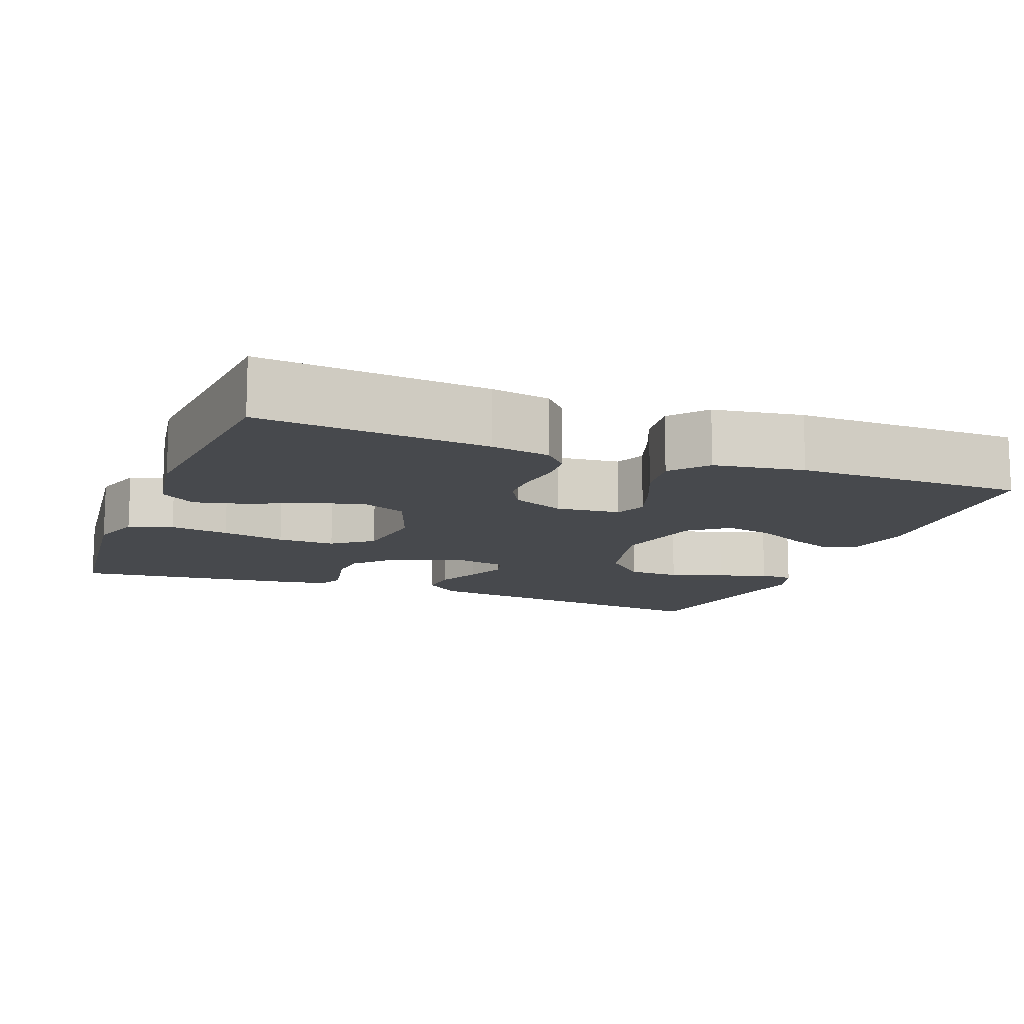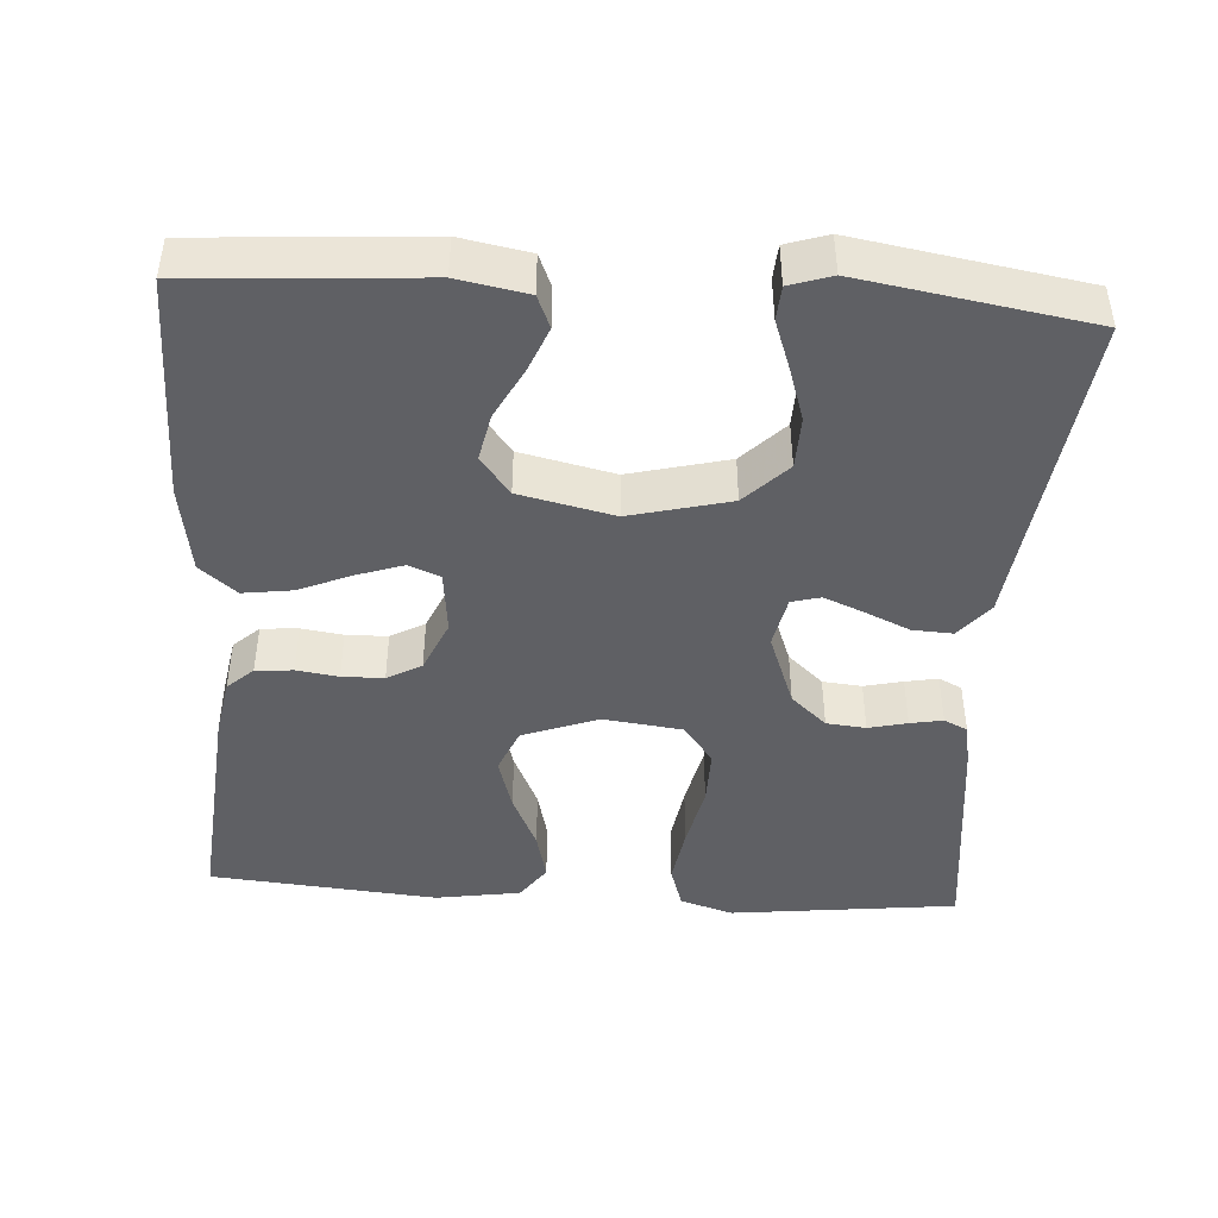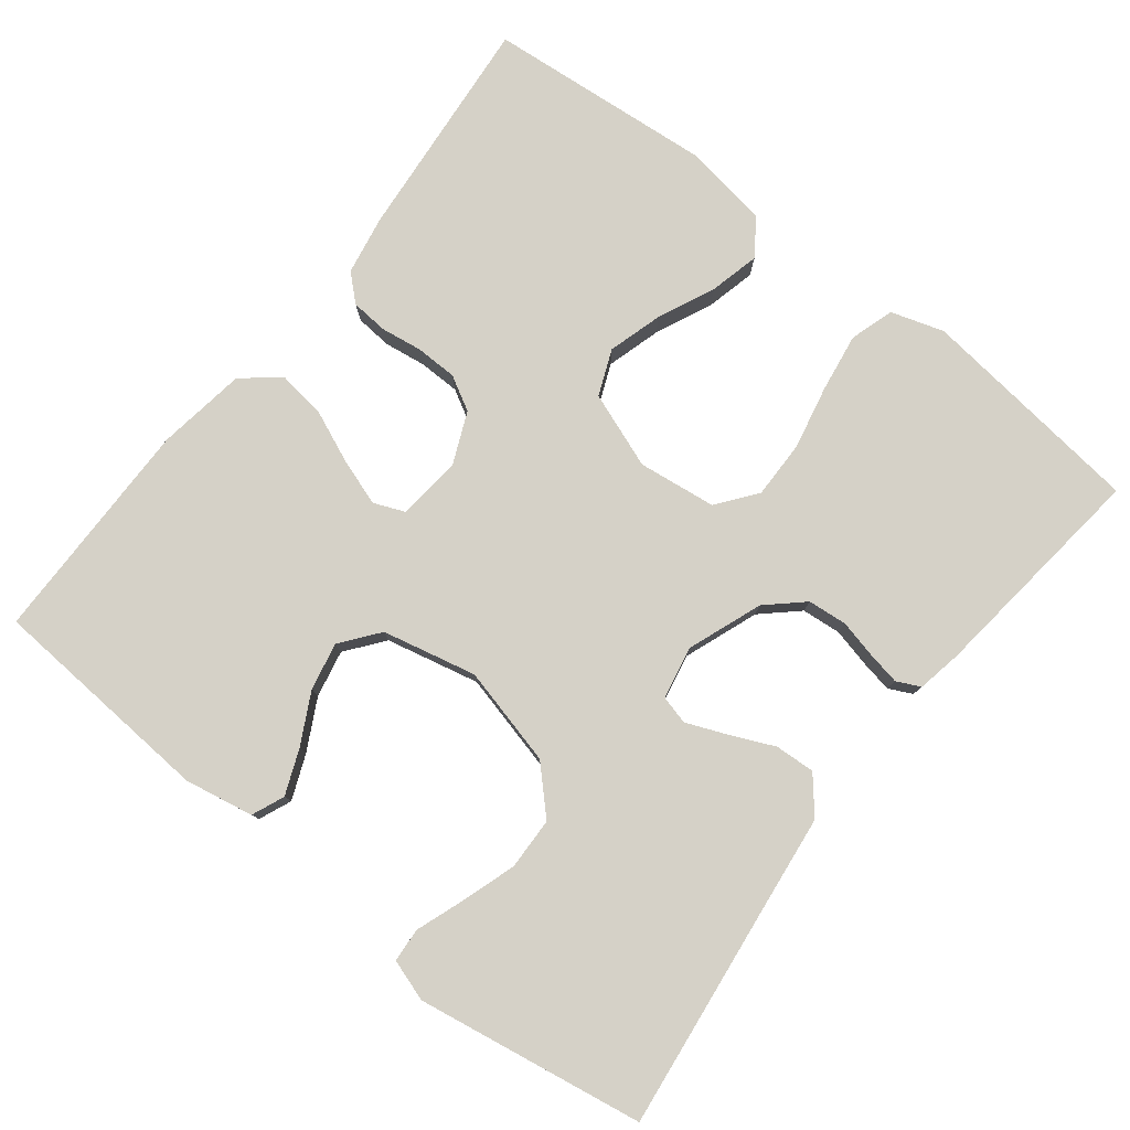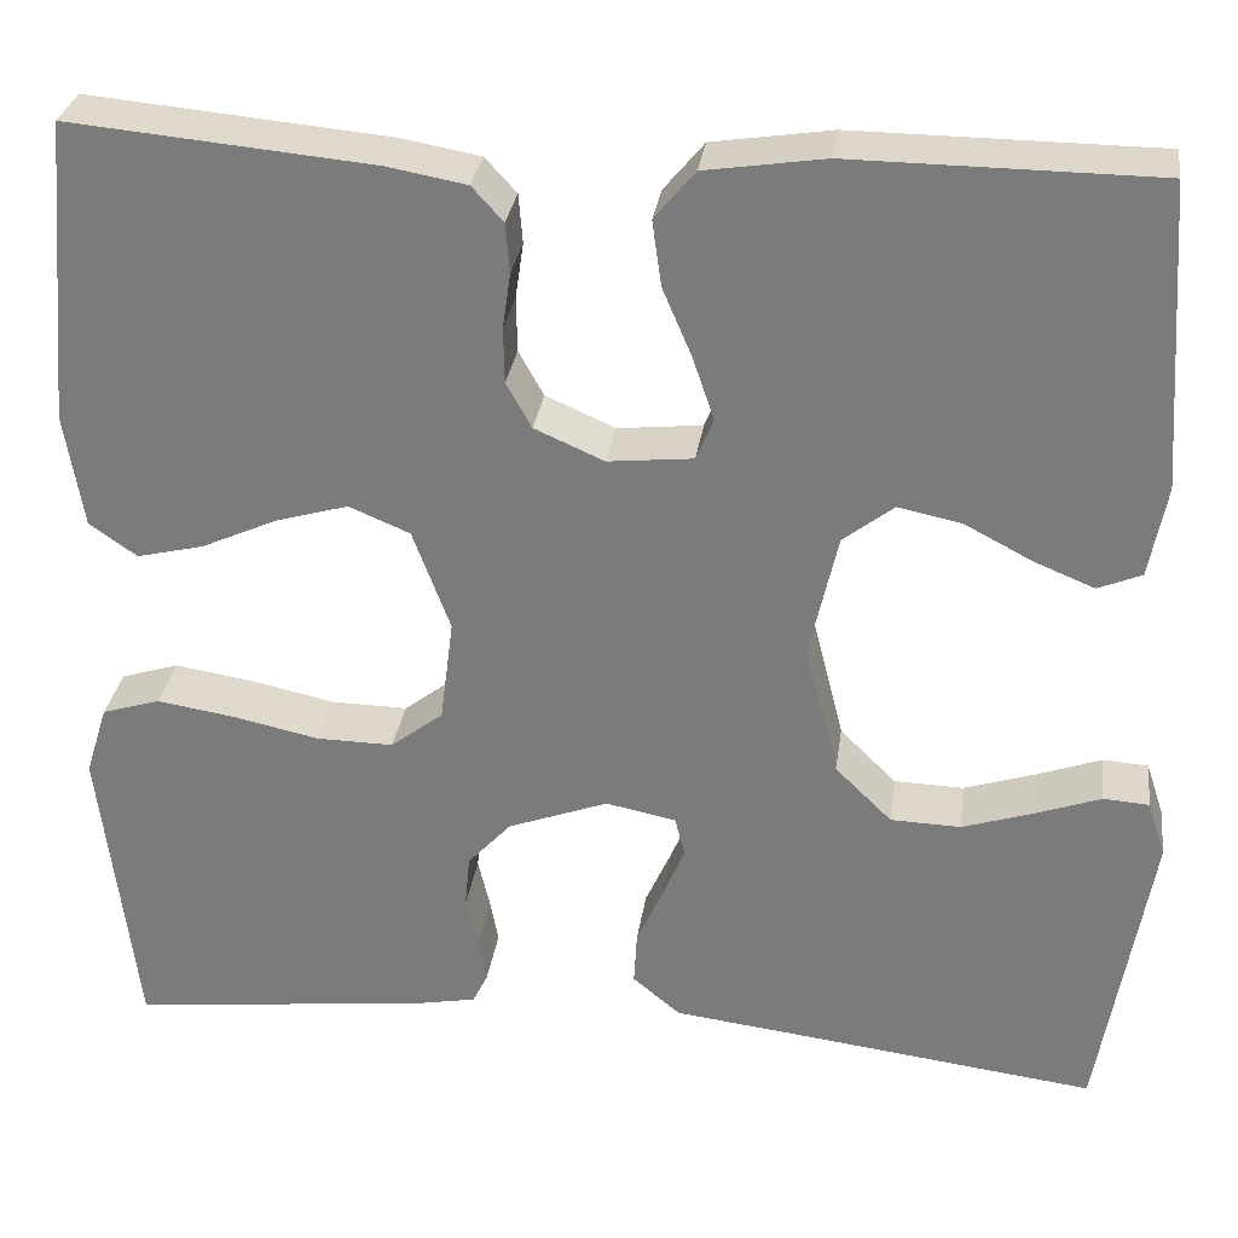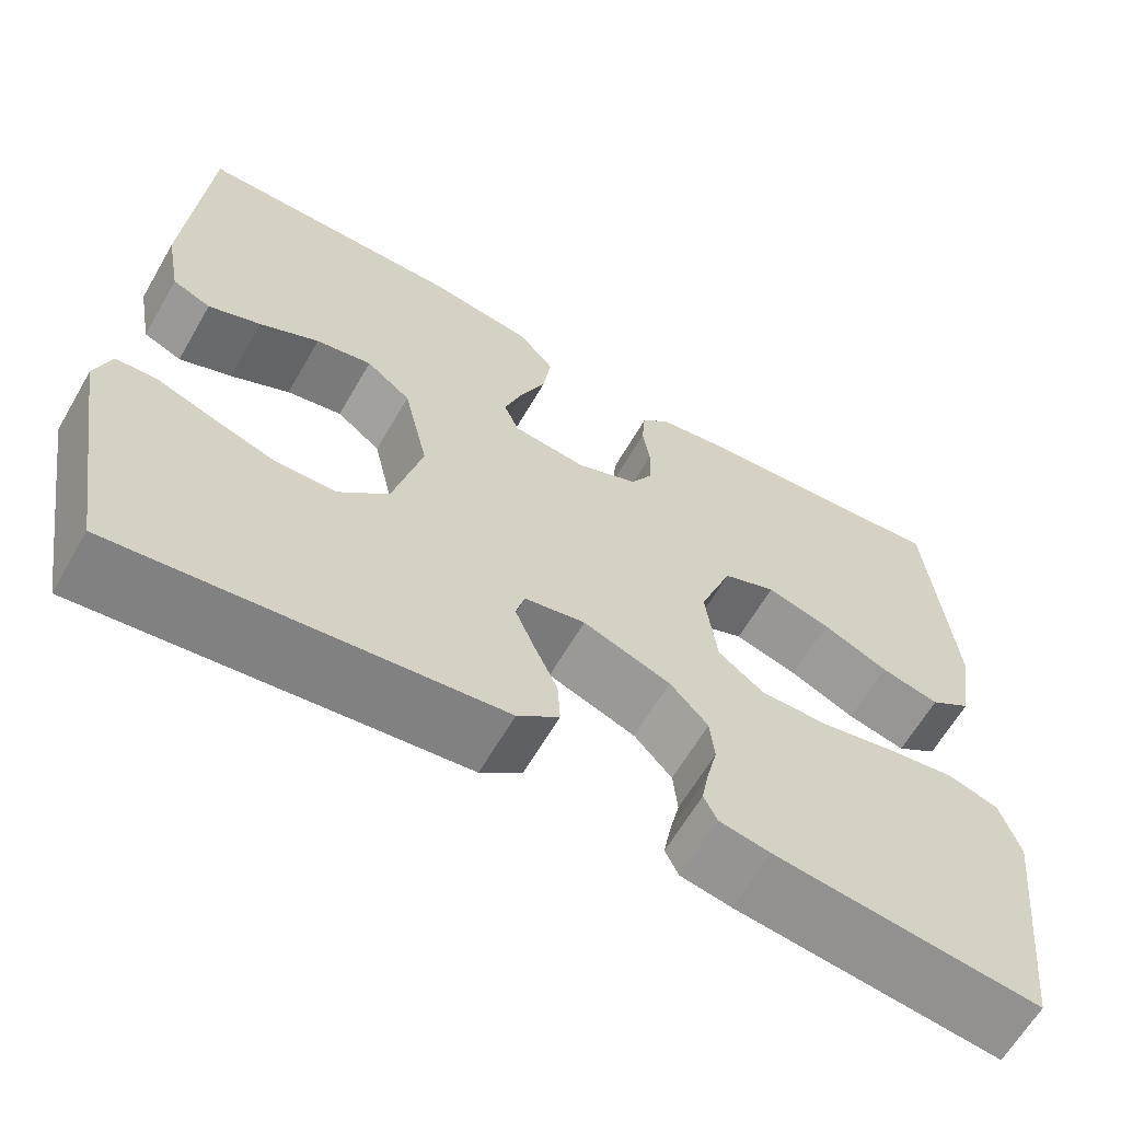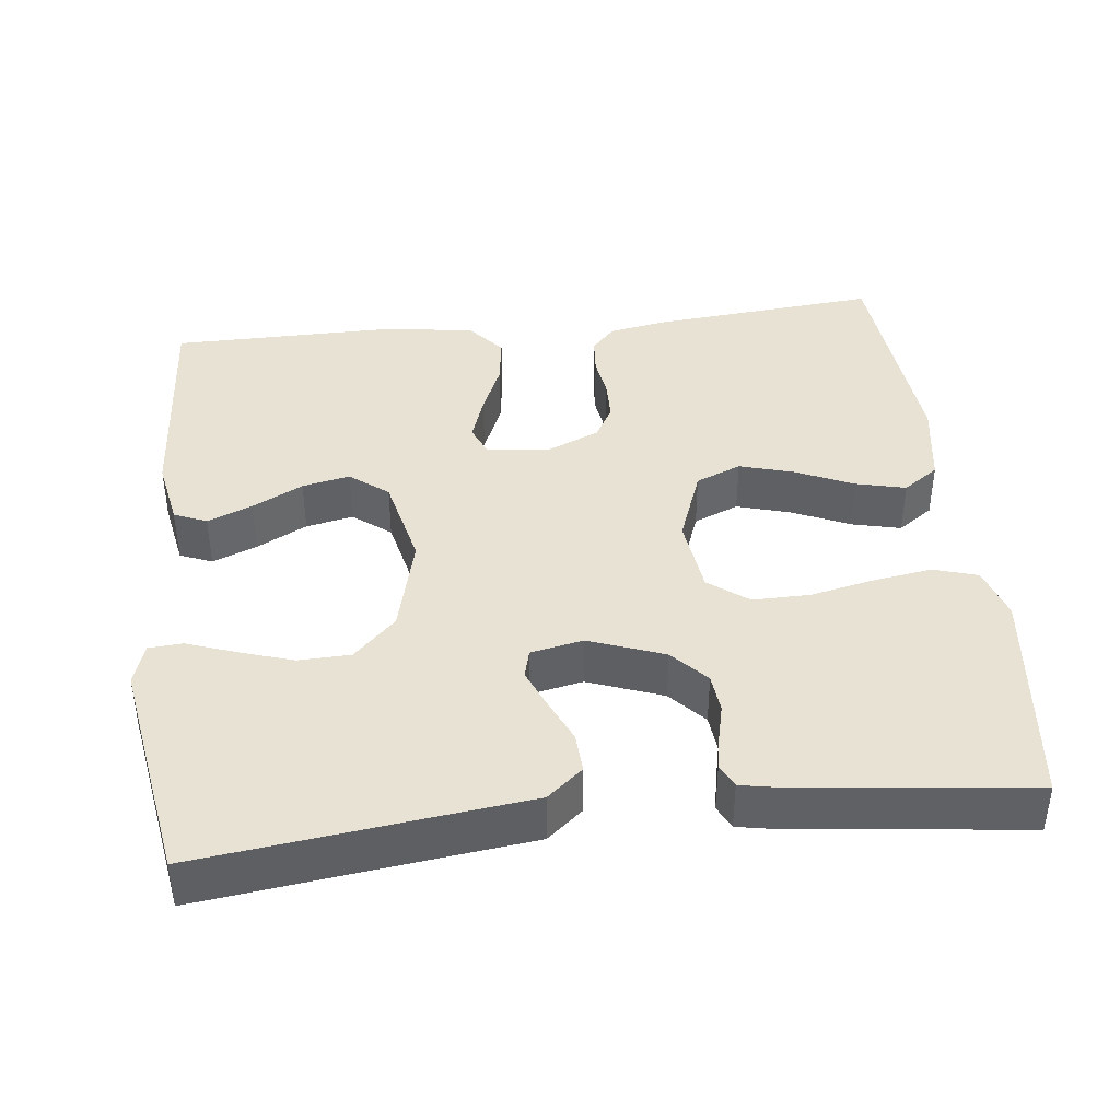
<metadata>
{"format":"obj","ext":"obj","renderer":"f3d","projection":"perspective","resolution":1024,"background":"white","views":[{"elev":-12.4,"azim":-21.1,"up":"+Y"},{"elev":-44.2,"azim":86.3,"up":"+Y"},{"elev":79.3,"azim":128.1,"up":"+Y"},{"elev":30.3,"azim":8.0,"up":"+Z"},{"elev":-63.6,"azim":149.9,"up":"+Z"},{"elev":40.7,"azim":173.4,"up":"+Y"}]}
</metadata>
<code>
v 0.5 0.07 0.5
v 0.521 0.07 0.2
v 0.504 0.07 0.109
v 0.461 0.07 0.091
v 0.402 0.07 0.115
v 0.335 0.07 0.15
v 0.272 0.07 0.163
v 0.222 0.07 0.124
v 0.194 0.07 0
v 0.227 0.07 -0.131
v 0.283 0.07 -0.186
v 0.352 0.07 -0.188
v 0.423 0.07 -0.165
v 0.487 0.07 -0.142
v 0.532 0.07 -0.145
v 0.55 0.07 -0.2
v 0.5 0.07 -0.5
v 0.2 0.07 -0.463
v 0.075 0.07 -0.448
v 0.028 0.07 -0.409
v 0.031 0.07 -0.356
v 0.057 0.07 -0.298
v 0.079 0.07 -0.245
v 0.069 0.07 -0.207
v 0 0.07 -0.193
v -0.099 0.07 -0.23
v -0.142 0.07 -0.277
v -0.147 0.07 -0.329
v -0.135 0.07 -0.38
v -0.127 0.07 -0.423
v -0.142 0.07 -0.454
v -0.2 0.07 -0.465
v -0.5 0.07 -0.5
v -0.535 0.07 -0.2
v -0.513 0.07 -0.13
v -0.455 0.07 -0.112
v -0.377 0.07 -0.124
v -0.293 0.07 -0.142
v -0.217 0.07 -0.143
v -0.165 0.07 -0.103
v -0.152 0.07 0
v -0.189 0.07 0.1
v -0.249 0.07 0.125
v -0.321 0.07 0.104
v -0.396 0.07 0.07
v -0.462 0.07 0.054
v -0.509 0.07 0.087
v -0.527 0.07 0.2
v -0.5 0.07 0.5
v -0.2 0.07 0.473
v -0.122 0.07 0.459
v -0.091 0.07 0.425
v -0.087 0.07 0.376
v -0.095 0.07 0.321
v -0.094 0.07 0.266
v -0.069 0.07 0.221
v 0 0.07 0.191
v 0.084 0.07 0.2
v 0.101 0.07 0.241
v 0.08 0.07 0.303
v 0.051 0.07 0.371
v 0.042 0.07 0.436
v 0.082 0.07 0.484
v 0.2 0.07 0.502
v 0.5 0 0.5
v 0.521 0 0.2
v 0.504 0 0.109
v 0.461 0 0.091
v 0.402 0 0.115
v 0.335 0 0.15
v 0.272 0 0.163
v 0.222 0 0.124
v 0.194 0 0
v 0.227 0 -0.131
v 0.283 0 -0.186
v 0.352 0 -0.188
v 0.423 0 -0.165
v 0.487 0 -0.142
v 0.532 0 -0.145
v 0.55 0 -0.2
v 0.5 0 -0.5
v 0.2 0 -0.463
v 0.075 0 -0.448
v 0.028 0 -0.409
v 0.031 0 -0.356
v 0.057 0 -0.298
v 0.079 0 -0.245
v 0.069 0 -0.207
v 0 0 -0.193
v -0.099 0 -0.23
v -0.142 0 -0.277
v -0.147 0 -0.329
v -0.135 0 -0.38
v -0.127 0 -0.423
v -0.142 0 -0.454
v -0.2 0 -0.465
v -0.5 0 -0.5
v -0.535 0 -0.2
v -0.513 0 -0.13
v -0.455 0 -0.112
v -0.377 0 -0.124
v -0.293 0 -0.142
v -0.217 0 -0.143
v -0.165 0 -0.103
v -0.152 0 0
v -0.189 0 0.1
v -0.249 0 0.125
v -0.321 0 0.104
v -0.396 0 0.07
v -0.462 0 0.054
v -0.509 0 0.087
v -0.527 0 0.2
v -0.5 0 0.5
v -0.2 0 0.473
v -0.122 0 0.459
v -0.091 0 0.425
v -0.087 0 0.376
v -0.095 0 0.321
v -0.094 0 0.266
v -0.069 0 0.221
v 0 0 0.191
v 0.084 0 0.2
v 0.101 0 0.241
v 0.08 0 0.303
v 0.051 0 0.371
v 0.042 0 0.436
v 0.082 0 0.484
v 0.2 0 0.502
f 4 5 6
f 3 4 6
f 2 3 6
f 1 2 6
f 64 1 6
f 63 64 6
f 62 63 6
f 61 62 6
f 60 61 6
f 59 60 6 7
f 58 59 7 8
f 57 58 8 9
f 56 57 9 10
f 52 53 54
f 51 52 54
f 50 51 54
f 49 50 54
f 48 49 54
f 47 48 54
f 46 47 54
f 45 46 54
f 44 45 54
f 43 44 54 55
f 42 43 55 56
f 36 37 38
f 35 36 38
f 34 35 38
f 33 34 38
f 32 33 38
f 31 32 38
f 30 31 38
f 29 30 38
f 28 29 38
f 27 28 38 39
f 26 27 39 40
f 20 21 22
f 19 20 22
f 18 19 22
f 17 18 22
f 16 17 22
f 15 16 22
f 14 15 22
f 13 14 22
f 12 13 22
f 11 12 22 23
f 10 11 23 24
f 10 24 25
f 56 10 25
f 42 56 25
f 41 42 25
f 25 26 40 41
f 70 69 68
f 70 68 67
f 70 67 66
f 70 66 65
f 70 65 128
f 70 128 127
f 70 127 126
f 70 126 125
f 70 125 124
f 71 70 124 123
f 72 71 123 122
f 73 72 122 121
f 74 73 121 120
f 118 117 116
f 118 116 115
f 118 115 114
f 118 114 113
f 118 113 112
f 118 112 111
f 118 111 110
f 118 110 109
f 118 109 108
f 119 118 108 107
f 120 119 107 106
f 102 101 100
f 102 100 99
f 102 99 98
f 102 98 97
f 102 97 96
f 102 96 95
f 102 95 94
f 102 94 93
f 102 93 92
f 103 102 92 91
f 104 103 91 90
f 86 85 84
f 86 84 83
f 86 83 82
f 86 82 81
f 86 81 80
f 86 80 79
f 86 79 78
f 86 78 77
f 86 77 76
f 87 86 76 75
f 88 87 75 74
f 89 88 74
f 89 74 120
f 89 120 106
f 89 106 105
f 105 104 90 89
f 1 65 66 2
f 2 66 67 3
f 3 67 68 4
f 4 68 69 5
f 5 69 70 6
f 6 70 71 7
f 7 71 72 8
f 8 72 73 9
f 9 73 74 10
f 10 74 75 11
f 11 75 76 12
f 12 76 77 13
f 13 77 78 14
f 14 78 79 15
f 15 79 80 16
f 16 80 81 17
f 17 81 82 18
f 18 82 83 19
f 19 83 84 20
f 20 84 85 21
f 21 85 86 22
f 22 86 87 23
f 23 87 88 24
f 24 88 89 25
f 25 89 90 26
f 26 90 91 27
f 27 91 92 28
f 28 92 93 29
f 29 93 94 30
f 30 94 95 31
f 31 95 96 32
f 32 96 97 33
f 33 97 98 34
f 34 98 99 35
f 35 99 100 36
f 36 100 101 37
f 37 101 102 38
f 38 102 103 39
f 39 103 104 40
f 40 104 105 41
f 41 105 106 42
f 42 106 107 43
f 43 107 108 44
f 44 108 109 45
f 45 109 110 46
f 46 110 111 47
f 47 111 112 48
f 48 112 113 49
f 49 113 114 50
f 50 114 115 51
f 51 115 116 52
f 52 116 117 53
f 53 117 118 54
f 54 118 119 55
f 55 119 120 56
f 56 120 121 57
f 57 121 122 58
f 58 122 123 59
f 59 123 124 60
f 60 124 125 61
f 61 125 126 62
f 62 126 127 63
f 63 127 128 64
f 64 128 65 1

</code>
